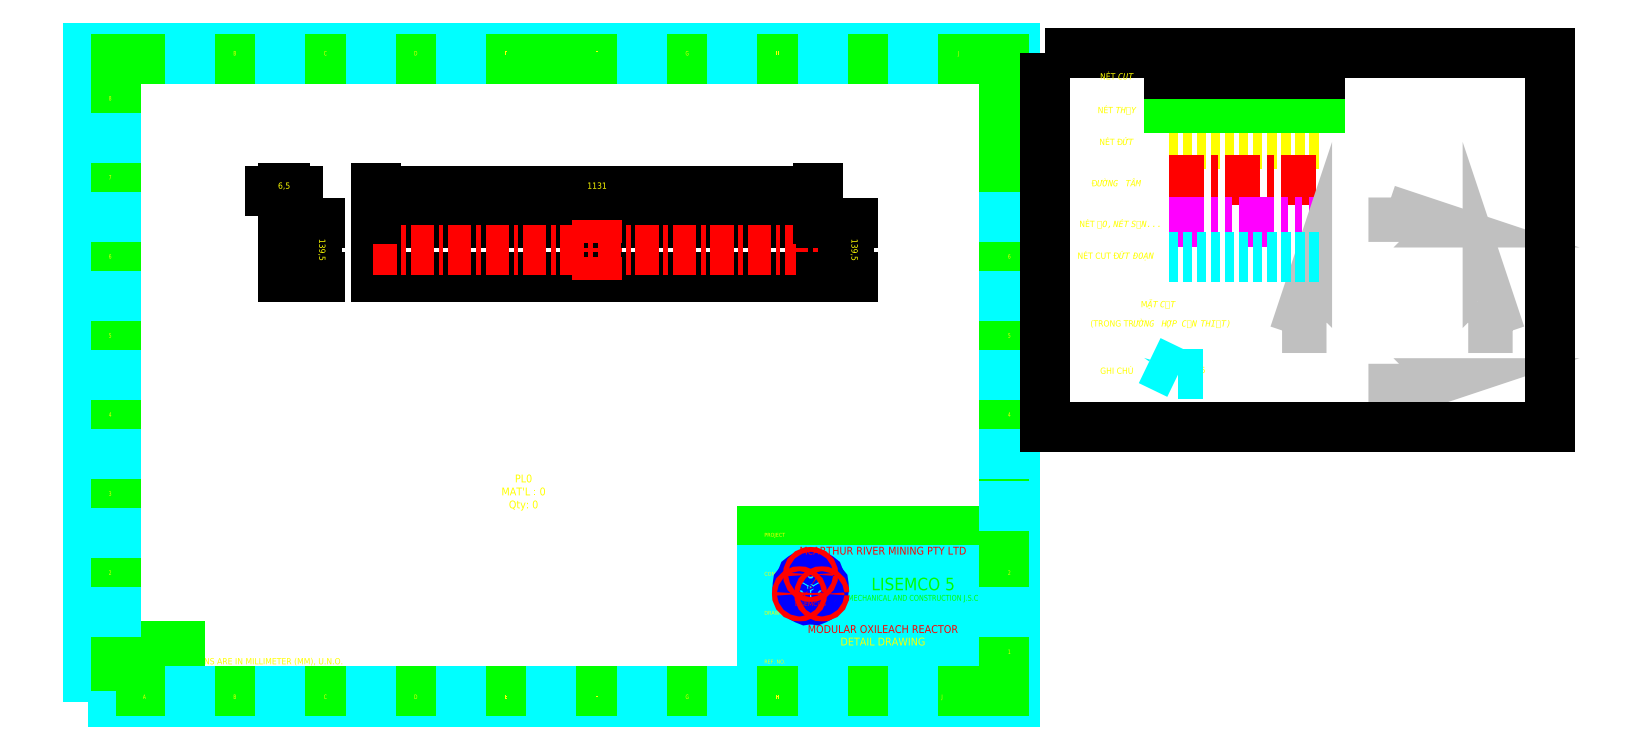
<metadata>
{"format":"dxf","ext":"dxf","renderer":"ezdxf+matplotlib","layout":"modelspace","background":"white","min_lineweight":24,"dpi":150}
</metadata>
<code>
0
SECTION
2
ENTITIES
0
TEXT
360
101A26C
8
2
10
2006
20
37.25
30
0
40
24
1
S8
7
ISOCP
72
1
11
2024
21
49.25
31
0
73
2
0
TEXT
360
1018510
8
3
10
1746
20
41.25
30
0
40
16
1
1:8
7
romanc
72
1
11
1764
21
49.25
31
0
73
2
0
TEXT
8
3
10
2318
20
41.25
30
0
40
16
1
0
7
romans
41
0.8
72
1
11
2324
21
49.25
31
0
73
2
0
TEXT
8
2
10
1800
20
177.6
30
0
40
20
1
MODULAR OXILEACH REACTOR
7
romanc
72
1
11
2038
21
187.6
31
0
73
2
0
TEXT
8
3
10
2252
20
41.25
30
0
40
16
1
1/1
7
romans
41
0.8
72
1
11
2270
21
49.25
31
0
73
2
0
TEXT
8
2
10
1906
20
145.6
30
0
40
20
1
DETAIL DRAWING
7
romanc
72
1
11
2038
21
155.6
31
0
73
2
0
INSERT
8
4
2
A$C0BBF6388
10
98.94
20
145.3
30
0
41
6.4
42
6.4
43
6.4
0
LINE
8
3
10
1728
20
28.25
30
0
11
1728
21
440.3
31
0
0
LINE
8
3
10
1728
20
440.3
30
0
11
2348
21
440.3
31
0
0
LINE
8
4
10
1728
20
88.25
30
0
11
2348
21
88.25
31
0
0
LINE
8
4
10
1728
20
240.3
30
0
11
2348
21
240.3
31
0
0
LINE
8
4
10
1728
20
340.3
30
0
11
2348
21
340.3
31
0
0
LINE
8
4
10
2300
20
88.25
30
0
11
2300
21
28.25
31
0
0
LINE
8
4
10
1800
20
120.3
30
0
11
1800
21
28.25
31
0
0
TEXT
8
2
10
1734
20
72.25
30
0
40
10
1
SCALE
7
ISOCP
11
1734
21
82.25
31
0
73
3
0
TEXT
8
2
10
1806
20
72.25
30
0
40
10
1
DRAWING NO. / ITEM MARK:
7
ISOCP
11
1806
21
82.25
31
0
73
3
0
TEXT
8
2
10
2310
20
72.25
30
0
40
10
1
REV.
7
ISOCP
72
1
11
2324
21
82.25
31
0
73
3
0
TEXT
8
2
10
1734
20
224.3
30
0
40
10
1
DRAWING TITLE
7
ISOCP
11
1734
21
234.3
31
0
73
3
0
TEXT
8
2
10
1734
20
324.3
30
0
40
10
1
CONTRACTOR
7
ISOCP
11
1734
21
334.3
31
0
73
3
0
TEXT
8
2
10
1734
20
424.3
30
0
40
10
1
PROJECT
7
ISOCP
11
1734
21
434.3
31
0
73
3
0
LINE
8
4
10
1728
20
120.3
30
0
11
2348
21
120.3
31
0
0
TEXT
8
2
10
1734
20
99.25
30
0
40
10
1
REF. NO.
7
ISOCP
11
1734
21
104.3
31
0
73
2
0
LINE
8
4
10
2240
20
120.3
30
0
11
2240
21
28.25
31
0
0
TEXT
8
2
10
2256
20
72.25
30
0
40
10
1
SHT.
7
ISOCP
72
1
11
2270
21
82.25
31
0
73
3
0
TEXT
8
3
10
1980
20
287.2
30
0
40
32
1
LISEMCO 5
7
romanc
72
1
11
2115
21
319.2
31
0
73
3
0
TEXT
8
3
10
1905
20
260.2
30
0
40
15
1
MECHANICAL AND CONSTRUCTION J.S.C
7
romanc
41
0.9
72
1
11
2115
21
275.2
31
0
73
3
0
INSERT
8
0
2
L5MC Logo
10
1853
20
294.6
30
0
41
0.6
42
0.6
43
0.6
0
INSERT
8
1
2
KHUNG TEN
10
2376
20
0
30
0
41
2.825
42
2.825
43
2.825
0
TEXT
8
2
10
1756
20
378.6
30
0
40
20
1
McARTHUR RIVER MINING PTY LTD
7
romanc
72
1
11
2038
21
388.6
31
0
73
2
0
LWPOLYLINE
8
9
90
5
70
0
10
3538
20
959.6
10
3588
20
959.6
10
3588
20
1042
10
3601
20
1004
10
3575
20
994.6
0
HATCH
8
9
10
0
20
0
30
0
210
0
220
0
230
1
2
SOLID
70
1
71
0
91
1
92
7
72
0
73
1
93
3
10
3588
20
999.3
10
3588
20
1042
10
3601
20
1004
97
0
75
0
76
1
47
0.5895
98
1
10
-3742
20
-4739
450
0
451
0
460
0
461
0
452
0
462
0
453
0
470

0
TEXT
8
9
10
3542
20
966.6
30
0
40
24
1
A
7
romand
72
2
11
3562
21
966.6
31
0
0
LINE
8
2
10
2771
20
1432
30
0
11
3159
21
1432
31
0
0
LINE
8
1
10
2771
20
1338
30
0
11
3159
21
1338
31
0
0
LINE
8
6
10
2771
20
1231
30
0
11
3159
21
1231
31
0
0
DIMENSION
8
1
280
0
2
*D8
3
LT
10
2637
20
1453
30
0
11
2637
21
1453
31
0
70
33
71
5
42
0
73
0
74
0
75
0
1
\XNÉT Đ{\fArial|b0|i0|c0|p34;ỨT}
13
2637
23
1453
33
0
14
2637
24
1453
34
0
50
0
0
DIMENSION
8
1
280
0
2
*D9
3
LT
10
2637
20
1316
30
0
11
2637
21
1331
31
0
70
33
71
5
42
0
73
0
74
0
75
0
1
Đ{\fArial|b0|i0|c0|p34;ƯỜNG TÂM}
13
2637
23
1316
33
0
14
2637
24
1316
34
0
50
0
0
DIMENSION
8
1
280
0
2
*D10
3
LT
10
2637
20
1209
30
0
11
2637
21
1226
31
0
70
33
71
5
42
0
73
0
74
0
75
0
1
NÉT {\fArial|b0|i0|c0|p34;ẢO, NÉT SẤN...}
13
2637
23
1209
33
0
14
2637
24
1209
34
0
50
0
0
DIMENSION
8
1
280
0
2
*D11
3
LT
10
2743
20
988.5
30
0
11
2743
21
988.5
31
0
70
33
71
5
42
0
73
0
74
0
75
0
1
\X(TRONG TR{\fArial|b0|i0|c0|p34;ƯỜNG HỢP CẦN THIẾT)}
13
2743
23
988.5
33
0
14
2743
24
988.5
34
0
50
0
0
MULTILEADER
8
9
160
720
310
D00200001A0000000C00000016000000020000C30C00000033000000000000000C00000013000000993A00000C00000016000000020000C3C400000026000000A7e+09BE2.219e+07A54006AF70FEAB5F8A40000000000000000000000000000000000000000000000000000000000000F03F000000000000F03F00000000000000
310
00000000000000000033003400340035003500000005000000010000000000000000003040000000000000F03F0000000000000000000000000000F03F000000000000000000000000000000000000000000000000000000000100000022000000490053004F004300500045005500520000000000000000000000DD390C00
310
000033000000000000000C00000010000000070000000C00000016000000040000C30C00000012000000FF7F00000C00000013000000010000000C0000001400000001000000540000000700000003000000849F9A862F41A54087A8C794F04C8B400000000000000000DA5e+07D56B026A5408EB462C9CF978B400000000000
310
000000EAA3F8F6D245A54003572D755C738B4000000000000000000C00000014000000010000000C00000013000000891300003C0000000600000002000000B7A1CinfA540C57FFA8426608B400000000000000000DCF395C689D5A5.406e+18D76412468A4000000000000000000C00000013000000112700003C000000
310
0600000002000000DCF395C689D5A5.406e+18D76412468A400000000000000000D21CF2554CDBA5.406e+18D76412468A4000000000000000000C00000016000000040000C30C00000012000000FF7F00000C00000017000000000000000C000000130000009A3A00003C0000000600000002000000D21CF2554CDBA5.406e+18D7
310
6412468A400000000000000000D21CF2554C57A6.406e+18D76412468A4000000000000000000C00000016000000000000C00C00000012000000FF7F00000C00000017000000FFFFFFFF0C0000003300000000000000
270
2
300
CONTEXT_DATA{
40
1
10
2798
20
840.8
30
0
41
16
140
16
145
6
174
5
175
5
176
0
177
0
290
1
304
34455
11
0
21
0
31
1
340
1018103
12
2804
22
860
32
0
13
1
23
0
33
0
42
0
43
0
44
0
45
1
170
1
90
-1023410174
171
1
172
5
91
-1073741824
141
0
92
0
291
0
292
0
173
0
293
0
142
0
143
0
294
0
295
0
296
0
110
2707
120
979
130
0
111
1
121
0
131
0
112
0
122
1
132
0
297
0
302
LEADER{
290
1
291
1
10
2795
20
840.8
30
0
11
1
21
0
31
0
90
0
40
2.88
304
LEADER_LINE{
10
2707
20
883
30
0
91
0
92
-1056964608
305
}
271
0
303
}
272
9
273
9
301
}
340
658
90
17122304
170
1
91
-1023410172
341
25
171
-2
290
1
291
1
41
0.36
42
2
172
2
343
1018103
173
5
95
5
174
1
175
0
92
-1023410174
292
0
93
-1056964608
10
1
20
1
30
1
43
0
176
0
293
0
294
0
178
0
179
1
45
1
271
0
272
9
273
9
295
1
0
DIMENSION
8
1
280
0
2
*D12
3
LT
10
2637
20
834
30
0
11
2637
21
850
31
0
70
33
71
5
42
0
73
0
74
0
75
0
1
GHI CHÚ
13
2637
23
834
33
0
14
2637
24
834
34
0
50
0
0
LINE
8
3
10
2771
20
1525
30
0
11
3159
21
1525
31
0
0
DIMENSION
8
1
280
0
2
*D13
3
LT
10
2637
20
1502
30
0
11
2637
21
1518
31
0
70
33
71
5
42
0
73
0
74
0
75
0
1
NÉT {\fArial|b0|i0|c0|p34;THẤY}
13
2637
23
1502
33
0
14
2637
24
1502
34
0
50
0
0
DIMENSION
8
1
280
0
2
*D14
3
LT
10
2743
20
1037
30
0
11
2743
21
1037
31
0
70
33
71
5
42
0
73
0
74
0
75
0
1
\XM{\fArial|b0|i0|c0|p34;ẶT CẮT}
13
2743
23
1037
33
0
14
2743
24
1037
34
0
50
0
0
LWPOLYLINE
8
9
90
5
70
0
10
3175
20
959.6
10
3125
20
959.6
10
3125
20
1042
10
3113
20
1004
10
3139
20
994.6
0
HATCH
8
9
10
0
20
0
30
0
210
0
220
0
230
1
2
SOLID
70
1
71
0
91
1
92
7
72
0
73
1
93
3
10
3125
20
999.3
10
3125
20
1042
10
3113
20
1004
97
0
75
0
76
1
47
0.5895
98
1
10
1.046e+04
20
-4739
450
0
451
0
460
0
461
0
452
0
462
0
453
0
470

0
TEXT
8
9
10
3151
20
966.6
30
0
40
24
1
A
7
romand
72
2
11
3172
21
966.6
31
0
0
LWPOLYLINE
8
9
90
5
70
0
10
3347
20
867.8
10
3347
20
818.1
10
3429
20
818.1
10
3391
20
805.3
10
3382
20
831.8
0
HATCH
8
9
10
0
20
0
30
0
210
0
220
0
230
1
2
SOLID
70
1
71
0
91
1
92
7
72
0
73
1
93
3
10
3386
20
818.1
10
3429
20
818.1
10
3391
20
805.3
97
0
75
0
76
1
47
0.5895
98
1
10
-2352
20
8149
450
0
451
0
460
0
461
0
452
0
462
0
453
0
470

0
TEXT
8
9
10
3354
20
864.5
30
0
40
24
1
A
50
270
7
romand
72
2
11
3354
21
844
31
0
0
LWPOLYLINE
8
9
90
5
70
0
10
3347
20
1180
10
3347
20
1230
10
3429
20
1230
10
3391
20
1243
10
3382
20
1216
0
HATCH
8
9
10
0
20
0
30
0
210
0
220
0
230
1
2
SOLID
70
1
71
0
91
1
92
7
72
0
73
1
93
3
10
3386
20
1230
10
3429
20
1230
10
3391
20
1243
97
0
75
0
76
1
47
0.5895
98
1
10
-2352
20
-6101
450
0
451
0
460
0
461
0
452
0
462
0
453
0
470

0
TEXT
8
9
10
3354
20
1204
30
0
40
24
1
A
50
270
7
romand
72
2
11
3354
21
1184
31
0
0
LWPOLYLINE
8
0
90
4
70
1
10
2454
20
1665
10
3748
20
1665
10
3748
20
706.6
10
2454
20
706.6
0
LINE
8
0
10
2771
20
1611
30
0
11
3159
21
1611
31
0
0
DIMENSION
8
1
280
0
2
*D15
3
LT
10
2637
20
1589
30
0
11
2637
21
1605
31
0
70
33
71
5
42
0
73
0
74
0
75
0
1
NÉT {\fArial|b0|i0|c0|p34;CUT}
13
2637
23
1589
33
0
14
2637
24
1589
34
0
50
0
0
LINE
8
M-Joint
10
2771
20
1141
30
0
11
3159
21
1141
31
0
0
DIMENSION
8
1
280
0
2
*D16
3
LT
10
2637
20
1163
30
0
11
2637
21
1163
31
0
70
33
71
5
42
0
73
0
74
0
75
0
1
\XNÉT CUT Đ{\fArial|b0|i0|c0|p34;ỨT ĐOẠN}
13
2637
23
1163
33
0
14
2637
24
1163
34
0
50
0
0
MTEXT
8
2
10
912
20
583.8
30
0
40
20
41
408.9
46
0
71
1
72
5
1
\A1;\pxqc;{\C2;PL0\PMAT'L : 0\PQty: 0}
7
ISOCP
101
Embedded Object
70
1
10
1
20
0
30
0
11
912
21
583.8
31
0
40
408.9
41
0
42
113
43
92.67
71
2
72
1
44
408.9
45
100
73
0
74
0
46
0
0
LINE
8
0
10
739.4
20
1090
30
0
11
1870
21
1090
31
0
0
LINE
8
0
10
1870
20
1090
30
0
11
1870
21
1230
31
0
0
LINE
8
0
10
1870
20
1230
30
0
11
739.4
21
1230
31
0
0
LINE
8
0
10
739.4
20
1230
30
0
11
739.4
21
1090
31
0
0
LINE
8
1
10
1305
20
1082
30
0
11
1305
21
1238
31
0
0
LINE
8
1
10
731
20
1160
30
0
11
1879
21
1160
31
0
0
DIMENSION
8
4
280
0
2
*D1
3
LT
10
739.4
20
1310
30
0
11
1305
21
1323
31
0
70
32
71
5
1
<>
13
739.4
23
1230
33
0
14
1870
24
1230
34
0
50
0
0
DIMENSION
8
4
280
0
2
*D2
3
LT
10
1950
20
1230
30
0
11
1963
21
1160
31
0
70
32
71
5
1
<>
13
1870
23
1230
33
0
14
1870
24
1090
34
0
50
-90
0
LINE
8
0
10
499.4
20
1090
30
0
11
505.7
21
1090
31
0
0
LINE
8
0
10
505.7
20
1090
30
0
11
505.7
21
1230
31
0
0
LINE
8
0
10
505.7
20
1230
30
0
11
499.4
21
1230
31
0
0
LINE
8
0
10
499.4
20
1230
30
0
11
499.4
21
1090
31
0
0
DIMENSION
8
4
280
0
2
*D3
3
LT
10
499.4
20
1310
30
0
11
502.5
21
1323
31
0
70
32
71
5
1
<>
13
499.4
23
1230
33
0
14
505.7
24
1230
34
0
50
0
0
DIMENSION
8
4
280
0
2
*D4
3
LT
10
585.7
20
1230
30
0
11
598.5
21
1160
31
0
70
32
71
5
1
<>
13
505.7
23
1230
33
0
14
505.7
24
1090
34
0
50
-90
0
VIEWPORT
360
1018330
8
0
348
2B
10
128.5
20
97.5
30
0
40
578.4
41
226.8
68
1
69
1
12
128.5
22
97.5
13
0
23
0
14
0.5
24
0.5
15
0.5
25
0.5
16
0
26
0
36
1
17
0
27
0
37
0
42
50
43
0
44
0
45
226.8
50
0
51
0
72
1000
90
819232
1

281
0
71
1
74
0
110
0
120
0
130
0
111
1
121
0
131
0
112
0
122
1
132
0
79
0
146
0
170
0
61
5
348
2B
282
1
141
0
142
0
63
250
421
3355443
0
VIEWPORT
360
1018335
8
9
348
2B
10
128.5
20
97.5
30
0
40
205.6
41
156
68
2
69
2
12
3600
22
2996
13
0
23
0
14
0.5
24
0.5
15
0.5
25
0.5
16
0
26
0
36
1
17
604.5
27
120.1
37
325.4
42
50
43
0
44
0
45
6417
50
0
51
0
72
1000
90
819232
1

281
0
71
1
74
0
110
0
120
0
130
0
111
1
121
0
131
0
112
0
122
1
132
0
79
0
146
0
170
0
61
5
348
2B
282
1
141
0
142
0
63
250
421
3355443
0
ENDSEC
0
EOF

</code>
